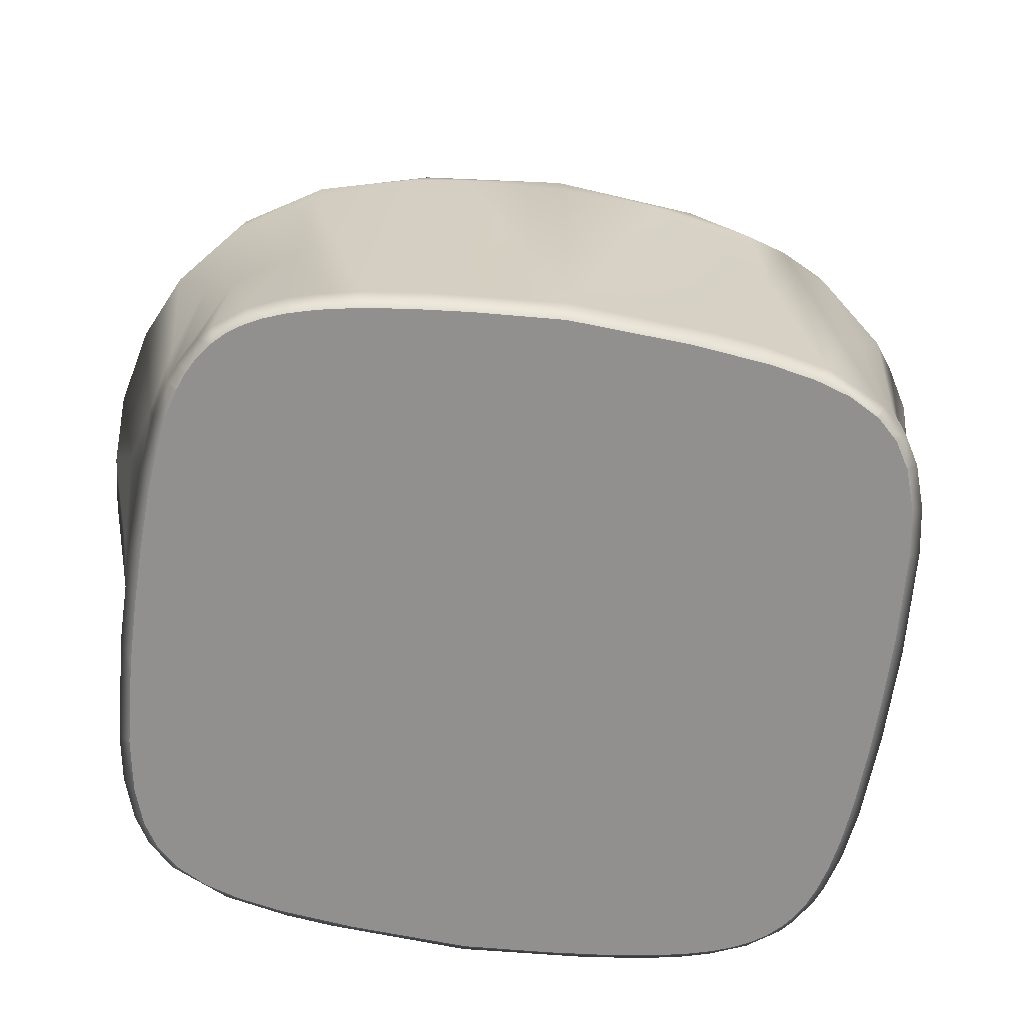
<metadata>
{"format":"obj","ext":"obj","renderer":"f3d","projection":"perspective","resolution":1024,"background":"white","views":[{"elev":-65.7,"azim":-8.2,"up":"+Z"}]}
</metadata>
<code>
g default
v 0 -0.04053 0.0417
v 0 -0.03993 0.00283
v 0.01544 -0.03889 0.002825
v 0.01145 -0.03978 0.04237
v -0.01152 -0.03977 0.04237
v -0.01754 -0.03897 0.04237
v 0.02312 -0.03775 0.04237
v -0.01415 -0.03902 0.002826
v 0 -0.0386 0.0015
v 0.02368 -0.0374 0.02763
v 0.02075 -0.03822 0.002814
v 0 -0.03959 0.04759
v -0.00828 -0.03814 0.0015
v 0.008225 -0.03809 0.0015
v -0.009726 -0.03806 0.0015
v -0.02099 -0.03818 0.002813
v 0.01638 -0.03789 0.04833
v -0.01572 -0.03669 0.05216
v 0.0131 -0.03779 0.0015
v -0.02798 -0.0357 0.04442
v -0.02861 -0.03593 0.04024
v -0.01621 -0.03749 0.0015
v -0.01701 -0.03738 0.0015
v 0.0169 -0.03734 0.0015
v 0.02782 -0.03666 0.002776
v -0.02501 -0.03741 0.002796
v 0.02123 -0.03682 0.0015
v -0.02136 -0.0368 0.0015
v 0.02141 -0.0368 0.0015
v -0.02155 -0.03678 0.0015
v 0 -0.03762 0.05375
v -0.0284 -0.03647 0.002772
v -0.02531 -0.03605 0.0015
v 0.02549 -0.03597 0.0015
v -0.02565 -0.03595 0.0015
v 0.02784 -0.03576 0.04442
v 0.02638 -0.03578 0.0015
v -0.02777 -0.03538 0.0015
v -0.02829 -0.03523 0.0015
v 0.009444 -0.03446 0.05958
v -0.03246 -0.03471 0.002732
v 0.02966 -0.0347 0.0015
v -0.02983 -0.03465 0.0015
v 0.03034 -0.03447 0.0015
v -0.03069 -0.03432 0.0015
v 0.03208 -0.03391 0.01923
v 0.02531 -0.03385 0.05217
v -0.02859 -0.03575 0.01921
v -0.02543 -0.03379 0.05217
v 0.0316 -0.03377 0.0015
v -0.03181 -0.03373 0.0015
v 0.03433 -0.03349 0.002716
v 0.03304 -0.03367 0.04024
v -0.03715 -0.03069 0.04024
v 0.03238 -0.03345 0.04442
v -0.03265 -0.03329 0.0015
v 0.0335 -0.0327 0.0015
v 0.03371 -0.03258 0.0015
v -0.03367 -0.03257 0.0015
v -0.03428 -0.03214 0.0015
v 0.03727 -0.03055 0.002716
v -0.01421 -0.03372 0.05958
v -0.03575 -0.03227 0.00271
v 0.03584 -0.03101 0.02768
v -0.015 -0.03002 0.06561
v 0.03512 -0.03123 0.0015
v 0.01851 -0.03267 0.05958
v -0.03532 -0.03112 0.0015
v -0.03646 -0.03046 0.04442
v -0.03579 -0.03066 0.0015
v 0 -0.03142 0.06624
v 0.03609 -0.03029 0.0015
v 0.03652 -0.02958 0.0015
v -0.02259 -0.03115 0.05958
v -0.02513 -0.02415 0.06619
v -0.03713 -0.03072 0.002715
v -0.0367 -0.02941 0.0015
v -0.03697 -0.02904 0.0015
v 0.03295 -0.02904 0.05217
v -0.01827 -0.02619 0.0668
v -0.02954 -0.03159 0.05217
v -0.03522 -0.03152 0.01926
v 0.009129 -0.02835 0.0672
v -0.01288 -0.02782 0.06704
v 0 -0.02881 0.0676
v 0.03909 -0.02747 0.00275
v -0.0388 -0.0278 0.02771
v 0.03765 -0.02772 0.0015
v -0.03899 -0.02768 0.002747
v 0.01775 -0.02925 0.06552
v -0.03778 -0.02751 0.0015
v 0.04034 -0.02749 0.04024
v -0.04321 -0.02356 0.04024
v 0.03789 -0.02732 0.0015
v 0.03964 -0.02727 0.04442
v -0.03793 -0.02722 0.0015
v -0.0425 -0.02336 0.04443
v 0.01955 -0.02537 0.06675
v -0.009582 -0.02713 0.07093
v -0.01587 -0.02609 0.07112
v 0.02599 -0.02933 0.05958
v -0.02916 -0.02698 0.05958
v -0.03608 -0.02582 0.05218
v -0.03983 -0.02562 0.002773
v 0.03843 -0.0257 0.0015
v 0.009582 -0.02713 0.07093
v 0.01587 -0.02609 0.07112
v -0.0386 -0.02548 0.0015
v -0.03873 -0.02514 0.0015
v 0.01329 -0.02296 0.07486
v 0.03959 -0.02594 0.01931
v 0.04069 -0.02267 0.002805
v 0.03912 -0.02363 0.0015
v 0.03929 -0.02312 0.0015
v 0.03188 -0.01439 0.06583
v -0.014 -0.02401 0.07419
v 0.002873 -0.02354 0.0738
v -0.04046 -0.01871 0.05218
v -0.03951 -0.02217 0.0015
v -0.01839 -0.0241 0.07181
v 0.02754 -0.02332 0.06526
v 0.03956 -0.02152 0.0015
v -0.03966 -0.02126 0.0015
v -0.03126 -0.01799 0.06517
v 0.002701 -0.0208 0.07427
v 0.01288 -0.01901 0.07571
v -0.002701 -0.0208 0.07427
v 0.04524 -0.01978 0.04024
v 0.04157 -0.01742 0.00284
v -0.01954 -0.01791 0.07254
v -0.01674 -0.02046 0.07481
v -0.01412 -0.01879 0.07566
v 0.043 -0.02373 0.04236
v 0.04114 -0.02266 0.01933
v -0.04122 -0.02246 0.01933
v 0.01743 -0.01822 0.07448
v -0.04013 -0.01844 0.0015
v -0.01743 0.01822 0.07448
v -0.02201 -0.0201 0.06664
v 0.0189 -0.02094 0.0731
v 0.03126 -0.01799 0.06517
v 0.02172 -0.02192 0.06665
v 0.02053 -0.0178 0.07083
v 0.04026 -0.01727 0.0015
v -0.04098 -0.02135 0.002816
v 0.0403 -0.01704 0.0015
v -0.04027 -0.01697 0.0015
v -0.04691 -0.01536 0.04236
v 0.03754 -0.01464 0.05878
v 0.04502 -0.01496 0.04694
v 0.03841 -0.02258 0.05218
v -0.04502 -0.01496 0.04694
v -0.03754 -0.01464 0.05878
v 0.03349 -0.01446 0.0536
v -0.03349 -0.01446 0.0536
v 0.03299 -0.01444 0.05888
v -0.03299 -0.01444 0.05888
v 0.0325 -0.01442 0.05507
v -0.0325 -0.01442 0.05507
v 0.03231 -0.01441 0.06174
v -0.03231 -0.01441 0.06174
v -0.03188 -0.01439 0.06583
v 0.03065 -0.01433 0.06417
v -0.03065 -0.01433 0.06417
v -0.02822 -0.01423 0.06583
v 0.02822 -0.01423 0.06583
v -0.04061 -0.01342 0.0015
v -0.0418 -0.01548 0.002849
v -0.04065 -0.01264 0.0015
v 0.04307 -0.01554 0.01937
v -0.04312 -0.01528 0.01938
v 0.04223 -0.01505 0.01089
v -0.04261 -0.01052 0.0109
v 0.04081 -0.00865 0.0015
v -0.04084 -0.00829 0.0015
v 0.04796 -0.01153 0.04236
v 0.04089 -0.007444 0.0015
v -0.04091 -0.00661 0.0015
v -0.04713 -0.008848 0.04573
v -0.04231 -0.005559 0.002864
v 0.04383 -0.007997 0.0194
v -0.04869 -0.007401 0.04024
v 0.049 -0.00424 0.04024
v 0.04231 -0.005216 0.002864
v 0.04098 0 0.0015
v -0.04098 0 0.0015
v -0.048 0.003031 0.04522
v -0.04566 -0.005487 0.02781
v -0.04881 0 0.0388
v -0.04907 0 0.04286
v 0.048 0.007292 0.04444
v -0.04866 0.007643 0.04236
v -0.04564 0.005772 0.02781
v 0.04231 0.005559 0.002864
v 0.04091 0.00661 0.0015
v 0.048 -0.003031 0.04522
v -0.04089 0.007444 0.0015
v -0.04502 0.01496 0.04694
v -0.04383 0.007997 0.0194
v 0.04084 0.00829 0.0015
v -0.04081 0.00865 0.0015
v 0.04385 0.007673 0.01941
v -0.04231 0.005216 0.002864
v 0.04261 0.01052 0.0109
v 0.04803 0.01129 0.04024
v 0.04312 0.01528 0.01938
v 0.04502 0.01496 0.04694
v -0.04489 0.01313 0.02779
v 0.04065 0.01264 0.0015
v 0.0418 0.01548 0.002849
v 0.04061 0.01342 0.0015
v 0.02822 0.01423 0.06583
v -0.02822 0.01423 0.06583
v 0.03065 0.01433 0.06417
v -0.03065 0.01433 0.06417
v 0.03188 0.01439 0.06583
v 0.03231 0.01441 0.06174
v -0.03231 0.01441 0.06174
v 0.0325 0.01442 0.05507
v 0.03349 0.01446 0.0536
v -0.0325 0.01442 0.05507
v 0.03299 0.01444 0.05888
v -0.03299 0.01444 0.05888
v -0.03349 0.01446 0.0536
v 0.03754 0.01464 0.05878
v -0.03841 0.02258 0.05218
v -0.03754 0.01464 0.05878
v -0.04685 0.01567 0.04024
v -0.04307 0.01554 0.01937
v 0.04902 0.003978 0.04024
v 0.04027 0.01697 0.0015
v -0.0403 0.01704 0.0015
v 0.04098 0.02135 0.002816
v -0.04026 0.01727 0.0015
v -0.02053 0.0178 0.07083
v -0.02172 0.02192 0.06665
v -0.03126 0.01799 0.06517
v -0.0189 0.02094 0.0731
v 0.02201 0.0201 0.06664
v 0.04013 0.01844 0.0015
v 0.04122 0.02246 0.01933
v -0.043 0.02373 0.04236
v 0.01412 0.01879 0.07566
v 0.04464 0.01936 0.04443
v 0.01674 0.02046 0.07481
v 0.01954 0.01791 0.07254
v -0.04157 0.01742 0.00284
v 0.002701 0.0208 0.07427
v -0.01288 0.01901 0.07571
v -0.002701 0.0208 0.07427
v 0.03126 0.01799 0.06517
v 0.03966 0.02126 0.0015
v -0.03956 0.02152 0.0015
v -0.02754 0.02332 0.06526
v 0.03951 0.02217 0.0015
v 0.04046 0.01871 0.05218
v -0.002873 0.02354 0.0738
v 0.014 0.02401 0.07419
v -0.03188 0.01439 0.06583
v -0.03929 0.02312 0.0015
v -0.03912 0.02363 0.0015
v -0.04069 0.02267 0.002805
v -0.03959 0.02594 0.01931
v -0.01329 0.02296 0.07486
v 0.03873 0.02514 0.0015
v 0.01955 0.02537 0.06675
v 0.0386 0.02548 0.0015
v -0.01587 0.02609 0.07112
v -0.009582 0.02713 0.07093
v -0.03843 0.0257 0.0015
v 0.03983 0.02562 0.002773
v 0.03608 0.02582 0.05218
v 0.02916 0.02698 0.05958
v -0.02599 0.02933 0.05958
v 0.01839 0.0241 0.07181
v -0.01955 0.02537 0.06675
v 0.03978 0.0271 0.04442
v 0.03793 0.02722 0.0015
v -0.03964 0.02727 0.04442
v -0.03789 0.02732 0.0015
v 0.04321 0.02356 0.04024
v -0.037 0.03082 0.04024
v 0.03778 0.02751 0.0015
v -0.01775 0.02925 0.06552
v 0.03899 0.02768 0.002747
v -0.03765 0.02772 0.0015
v 0.009582 0.02713 0.07093
v 0.0388 0.0278 0.02771
v -0.03909 0.02747 0.00275
v 0 0.02881 0.0676
v 0.01409 0.02758 0.06698
v -0.009129 0.02835 0.0672
v 0.03522 0.03152 0.01926
v 0.02954 0.03159 0.05217
v -0.03295 0.02904 0.05217
v 0.03697 0.02904 0.0015
v 0.0367 0.02941 0.0015
v 0.03713 0.03072 0.002715
v 0.02513 0.02415 0.06619
v 0.02259 0.03115 0.05958
v -0.03652 0.02958 0.0015
v -0.03609 0.03029 0.0015
v -0.03238 0.03345 0.04442
v 0.03579 0.03066 0.0015
v 0.015 0.03002 0.06561
v 0.03532 0.03112 0.0015
v -0.01851 0.03267 0.05958
v -0.03512 0.03123 0.0015
v 0 0.03142 0.06624
v -0.03584 0.03101 0.02768
v 0.03575 0.03227 0.00271
v 0.01421 0.03372 0.05958
v -0.03727 0.03055 0.002716
v 0.03428 0.03214 0.0015
v 0.03367 0.03257 0.0015
v -0.03371 0.03258 0.0015
v -0.0335 0.0327 0.0015
v 0.03265 0.03329 0.0015
v 0.03715 0.03069 0.04024
v -0.03304 0.03367 0.04024
v -0.03433 0.03349 0.002716
v 0.03181 0.03373 0.0015
v -0.0316 0.03377 0.0015
v 0.02543 0.03379 0.05217
v 0.02859 0.03575 0.01921
v -0.02531 0.03385 0.05217
v -0.03208 0.03391 0.01923
v 0.03069 0.03432 0.0015
v -0.03034 0.03447 0.0015
v 0.02983 0.03465 0.0015
v -0.02966 0.0347 0.0015
v 0.03246 0.03471 0.002732
v -0.009444 0.03446 0.05958
v 0.02829 0.03523 0.0015
v 0.02777 0.03538 0.0015
v -0.02638 0.03578 0.0015
v -0.02784 0.03576 0.04442
v 0.02565 0.03595 0.0015
v -0.02549 0.03597 0.0015
v 0.02531 0.03605 0.0015
v 0.0284 0.03647 0.002772
v 0.02155 0.03678 0.0015
v -0.02141 0.0368 0.0015
v 0.02136 0.0368 0.0015
v -0.02123 0.03682 0.0015
v 0.02501 0.03741 0.002796
v -0.02782 0.03666 0.002776
v -0.0169 0.03734 0.0015
v 0.01701 0.03738 0.0015
v 0.01621 0.03749 0.0015
v 0.02861 0.03593 0.04024
v 0 0.03762 0.05375
v 0.02798 0.0357 0.04442
v -0.0131 0.03779 0.0015
v 0.01572 0.03669 0.05216
v -0.01638 0.03789 0.04833
v 0.02099 0.03818 0.002813
v 0.009726 0.03806 0.0015
v -0.008225 0.03809 0.0015
v 0.00828 0.03814 0.0015
v -0.02075 0.03822 0.002814
v -0.02368 0.0374 0.02763
v 0 0.0386 0.0015
v 0.01415 0.03902 0.002826
v -0.02312 0.03775 0.04237
v 0.01754 0.03897 0.04237
v 0.01152 0.03977 0.04237
v -0.01145 0.03978 0.04237
v -0.01544 0.03889 0.002825
v 0 0.03993 0.00283
v 0 0.03959 0.04759
v 0 0.04053 0.0417
g link_gripper:polySurface1link_gripper
f 125 126 248
f 126 243 248
f 250 127 248
f 248 127 125
f 250 249 127
f 127 249 132
f 142 239 143
f 275 266 291
f 266 275 239
f 243 126 136
f 136 140 246
f 143 239 246
f 143 246 140
f 239 275 246
f 245 243 136
f 243 245 258
f 245 136 246
f 245 246 275
f 245 275 258
f 258 275 287
f 290 269 287
f 290 287 291
f 291 287 275
f 257 248 258
f 258 248 243
f 258 287 257
f 236 139 235
f 276 268 292
f 276 238 268
f 238 276 236
f 235 139 130
f 235 130 238
f 138 238 130
f 132 249 138
f 292 268 269
f 236 235 238
f 249 264 138
f 238 264 268
f 268 264 269
f 238 138 264
f 250 248 257
f 290 292 269
f 269 264 287
f 264 257 287
f 250 257 249
f 249 257 264
f 98 107 83
f 98 140 107
f 140 98 142
f 83 107 106
f 142 143 140
f 126 110 136
f 140 110 107
f 107 110 106
f 140 136 110
f 106 99 85
f 125 127 117
f 85 83 106
f 106 110 99
f 110 117 99
f 125 117 126
f 126 117 110
f 100 80 84
f 80 120 139
f 139 120 130
f 131 132 138
f 132 131 116
f 80 100 120
f 131 138 130
f 131 130 120
f 131 120 116
f 116 120 100
f 116 100 99
f 85 99 84
f 84 99 100
f 117 127 116
f 116 127 132
f 116 99 117
f 207 196 191
f 299 300 305
f 305 312 309
f 332 341 325
f 293 332 325
f 293 311 332
f 285 293 271
f 285 298 293
f 293 298 311
f 194 210 204
f 204 210 233
f 184 194 204
f 230 191 183
f 191 196 183
f 367 366 357
f 357 366 351
f 325 351 319
f 325 319 293
f 293 319 288
f 288 319 281
f 288 281 241
f 366 353 351
f 351 353 319
f 319 353 277
f 319 277 281
f 367 372 371
f 355 312 324
f 324 312 300
f 324 300 294
f 294 300 273
f 294 273 272
f 312 305 300
f 300 299 273
f 355 371 352
f 352 309 312
f 191 230 205
f 207 191 205
f 244 281 277
f 272 277 294
f 294 277 353
f 294 353 324
f 324 353 355
f 312 355 352
f 216 225 251
f 272 299 251
f 256 251 225
f 256 225 207
f 207 205 244
f 207 244 256
f 251 256 272
f 205 281 244
f 244 277 256
f 256 277 272
f 272 273 299
f 202 206 230
f 230 206 241
f 241 271 288
f 288 271 293
f 271 241 233
f 233 241 206
f 233 206 204
f 204 206 202
f 205 230 241
f 205 241 281
f 353 366 355
f 355 366 367
f 355 367 371
f 325 341 346
f 325 346 351
f 351 346 357
f 357 364 367
f 367 364 370
f 367 370 372
f 98 121 115
f 98 115 142
f 299 266 239
f 142 115 166
f 142 166 239
f 239 166 212
f 299 239 212
f 216 299 212
f 216 217 225
f 225 217 222
f 220 207 225
f 216 214 217
f 225 222 219
f 220 225 219
f 214 216 212
f 154 150 196
f 220 196 207
f 154 196 220
f 154 220 158
f 158 220 219
f 158 219 222
f 158 222 156
f 156 222 217
f 156 217 160
f 160 217 214
f 160 214 163
f 163 214 212
f 163 212 166
f 216 251 299
f 299 305 266
f 266 305 291
f 291 305 309
f 291 309 290
f 344 357 342
f 184 185 194
f 194 185 195
f 194 195 200
f 194 200 209
f 194 209 210
f 210 209 211
f 210 211 231
f 210 231 233
f 233 231 240
f 233 240 252
f 233 252 255
f 233 255 271
f 271 255 265
f 297 298 296
f 296 298 283
f 283 298 285
f 283 285 278
f 278 285 267
f 267 285 271
f 267 271 265
f 304 298 297
f 315 311 314
f 314 311 306
f 306 311 304
f 304 311 298
f 328 332 322
f 322 332 318
f 318 332 315
f 315 332 311
f 334 341 330
f 330 341 332
f 330 332 328
f 342 357 346
f 342 346 340
f 340 346 338
f 338 346 335
f 335 346 341
f 335 341 334
f 350 364 349
f 349 364 344
f 344 364 357
f 360 363 370
f 370 364 360
f 360 364 358
f 358 364 350
f 188 189 193
f 192 187 198
f 284 333 307
f 199 247 203
f 199 262 247
f 361 362 369
f 362 361 347
f 198 227 226
f 362 365 368
f 368 370 369
f 368 369 362
f 282 320 310
f 310 320 327
f 310 327 321
f 321 327 347
f 295 226 254
f 295 254 274
f 279 226 295
f 274 254 284
f 320 282 303
f 320 303 337
f 337 303 326
f 337 326 356
f 337 365 362
f 337 362 347
f 320 337 327
f 327 337 347
f 356 365 337
f 282 310 263
f 263 310 313
f 313 310 321
f 371 368 356
f 368 371 372
f 309 333 284
f 333 309 352
f 333 352 356
f 356 352 371
f 193 189 192
f 192 189 190
f 192 190 187
f 192 198 228
f 199 203 173
f 199 173 188
f 199 188 193
f 208 193 192
f 242 228 198
f 242 198 226
f 226 227 237
f 237 227 259
f 229 199 193
f 229 193 208
f 263 208 228
f 263 228 242
f 279 242 226
f 263 313 289
f 262 199 289
f 289 199 229
f 289 229 263
f 263 229 208
f 282 242 279
f 282 279 303
f 303 279 295
f 326 295 274
f 326 274 307
f 307 274 284
f 208 192 228
f 226 237 254
f 307 333 356
f 365 356 368
f 368 372 370
f 263 242 282
f 303 295 326
f 356 326 307
f 276 254 259
f 276 259 236
f 75 80 139
f 165 139 213
f 213 139 236
f 75 139 165
f 236 259 213
f 162 75 165
f 227 198 224
f 224 221 227
f 227 221 223
f 227 223 218
f 227 218 259
f 215 259 218
f 213 259 215
f 155 179 152
f 224 198 187
f 187 179 155
f 224 187 155
f 159 221 155
f 155 221 224
f 165 213 215
f 165 215 164
f 164 215 218
f 164 218 161
f 161 218 223
f 161 223 157
f 157 223 221
f 157 221 159
f 259 254 237
f 254 276 284
f 284 276 292
f 292 290 309
f 284 292 309
f 302 301 313
f 370 363 369
f 369 363 359
f 348 369 354
f 354 369 359
f 369 348 361
f 361 348 345
f 361 345 343
f 361 343 347
f 347 343 339
f 347 339 336
f 347 336 331
f 323 347 329
f 329 347 331
f 317 347 323
f 308 313 316
f 316 313 321
f 316 321 317
f 317 321 347
f 302 313 308
f 286 313 301
f 270 289 280
f 280 289 286
f 286 289 313
f 262 289 270
f 270 261 262
f 262 261 260
f 262 260 253
f 234 247 253
f 253 247 262
f 247 232 203
f 203 232 201
f 232 247 234
f 197 186 203
f 197 203 201
f 202 230 181
f 204 202 181
f 90 40 67
f 172 129 184
f 172 112 129
f 11 10 3
f 10 11 25
f 150 149 151
f 10 7 4
f 4 2 3
f 4 3 10
f 64 53 46
f 64 46 52
f 52 46 25
f 79 151 121
f 79 121 101
f 95 151 79
f 101 121 90
f 53 55 36
f 36 55 47
f 36 47 17
f 36 7 10
f 36 10 25
f 53 36 46
f 46 36 25
f 17 7 36
f 92 53 64
f 92 64 111
f 111 64 61
f 61 64 52
f 12 4 17
f 4 12 1
f 71 40 90
f 40 71 31
f 40 31 17
f 17 31 12
f 181 230 183
f 176 183 196
f 176 196 150
f 181 184 204
f 170 181 183
f 170 183 176
f 133 176 150
f 133 150 151
f 151 149 141
f 141 149 115
f 172 181 170
f 134 170 176
f 134 176 128
f 95 133 151
f 133 111 134
f 134 111 61
f 134 61 86
f 112 172 86
f 86 172 170
f 86 170 134
f 133 134 128
f 92 133 95
f 47 79 101
f 47 101 67
f 67 101 90
f 172 184 181
f 128 176 133
f 151 141 121
f 67 40 17
f 7 17 4
f 4 1 2
f 111 133 92
f 53 92 95
f 53 95 55
f 55 95 79
f 55 79 47
f 17 47 67
f 149 150 154
f 154 158 149
f 149 158 156
f 149 156 160
f 149 160 115
f 163 115 160
f 166 115 163
f 115 121 141
f 121 98 90
f 90 98 83
f 83 85 71
f 90 83 71
f 72 73 61
f 2 9 3
f 3 9 14
f 24 3 19
f 19 3 14
f 3 24 11
f 11 24 27
f 11 27 29
f 11 29 25
f 25 29 34
f 25 34 37
f 25 37 42
f 50 25 44
f 44 25 42
f 57 25 50
f 66 61 58
f 58 61 52
f 58 52 57
f 57 52 25
f 72 61 66
f 88 61 73
f 105 86 94
f 94 86 88
f 88 86 61
f 112 86 105
f 105 113 112
f 112 113 114
f 112 114 122
f 144 129 122
f 122 129 112
f 129 146 184
f 184 146 174
f 146 129 144
f 177 185 184
f 177 184 174
f 179 187 190
f 75 74 65
f 65 74 62
f 41 32 48
f 82 41 48
f 82 63 41
f 89 82 104
f 89 76 82
f 82 76 63
f 180 168 173
f 173 168 145
f 203 180 173
f 5 6 16
f 16 6 21
f 48 21 54
f 48 54 82
f 82 54 87
f 87 54 93
f 87 93 135
f 6 20 21
f 21 20 54
f 54 20 69
f 54 69 97
f 54 97 93
f 5 1 12
f 18 62 49
f 49 62 74
f 49 74 81
f 81 74 102
f 81 102 103
f 62 71 65
f 74 75 102
f 18 12 31
f 31 71 62
f 179 190 182
f 190 189 182
f 148 179 182
f 148 152 179
f 103 97 69
f 103 69 81
f 81 69 20
f 81 20 49
f 49 20 18
f 62 18 31
f 162 153 124
f 103 75 124
f 118 124 153
f 118 153 152
f 152 148 97
f 152 97 118
f 124 118 103
f 148 93 97
f 118 97 103
f 103 102 75
f 135 104 87
f 87 104 82
f 104 135 145
f 145 135 171
f 145 171 173
f 173 171 188
f 189 188 182
f 182 188 171
f 182 171 148
f 148 171 135
f 148 135 93
f 20 6 18
f 18 6 5
f 18 5 12
f 48 32 26
f 48 26 21
f 21 26 16
f 16 8 5
f 5 8 2
f 5 2 1
f 162 161 153
f 153 161 157
f 155 152 153
f 162 164 161
f 153 157 159
f 155 153 159
f 164 162 165
f 65 71 85
f 162 124 75
f 80 75 65
f 84 80 65
f 84 65 85
f 28 16 30
f 203 186 180
f 180 186 178
f 180 178 175
f 180 175 169
f 180 169 168
f 168 169 167
f 168 167 147
f 168 147 145
f 145 147 137
f 145 137 123
f 145 123 119
f 145 119 104
f 104 119 109
f 77 76 78
f 78 76 91
f 91 76 89
f 91 89 96
f 96 89 108
f 108 89 104
f 108 104 109
f 70 76 77
f 59 63 60
f 60 63 68
f 68 63 70
f 70 63 76
f 45 41 51
f 51 41 56
f 56 41 59
f 59 41 63
f 39 32 43
f 43 32 41
f 43 41 45
f 30 16 26
f 30 26 33
f 33 26 35
f 35 26 38
f 38 26 32
f 38 32 39
f 22 8 23
f 23 8 28
f 28 8 16
f 13 9 2
f 2 8 13
f 13 8 15
f 15 8 22
f 72 66 73
f 58 57 66
f 302 308 301
f 316 317 308
f 344 342 349
f 340 338 342
f 335 334 338
f 330 328 334
f 322 318 328
f 315 314 318
f 306 304 314
f 296 283 297
f 278 267 283
f 265 255 267
f 240 231 252
f 211 209 231
f 200 195 209
f 185 177 195
f 146 144 174
f 122 114 144
f 113 105 114
f 94 88 105
f 50 44 57
f 42 37 44
f 29 27 34
f 19 14 24
f 9 13 14
f 15 22 13
f 28 30 23
f 33 35 30
f 38 39 35
f 43 45 39
f 51 56 45
f 59 60 56
f 68 70 60
f 78 91 77
f 96 108 91
f 109 119 108
f 137 147 123
f 167 169 147
f 175 178 169
f 186 197 178
f 232 234 201
f 253 260 234
f 261 270 260
f 280 286 270
f 323 329 317
f 331 336 329
f 343 345 339
f 354 359 348
f 363 360 359
f 358 350 360
f 342 338 349
f 338 334 349
f 334 328 349
f 328 318 349
f 318 314 349
f 314 304 349
f 304 297 349
f 297 283 349
f 283 267 349
f 267 255 349
f 255 252 349
f 252 231 349
f 231 209 349
f 209 195 349
f 349 195 350
f 350 195 360
f 195 177 360
f 360 177 359
f 177 174 359
f 174 144 359
f 359 144 348
f 144 114 348
f 114 105 348
f 105 88 348
f 88 73 348
f 73 66 348
f 66 57 348
f 57 44 348
f 44 37 348
f 37 34 348
f 34 27 348
f 27 24 348
f 24 14 348
f 14 13 348
f 13 22 348
f 22 23 348
f 23 30 348
f 348 30 345
f 30 35 345
f 345 35 339
f 35 39 339
f 39 45 339
f 45 56 339
f 56 60 339
f 60 70 339
f 70 77 339
f 77 91 339
f 91 108 339
f 108 119 339
f 119 123 339
f 123 147 339
f 147 169 339
f 169 178 339
f 178 197 339
f 197 201 339
f 201 234 339
f 234 260 339
f 260 270 339
f 339 270 336
f 336 270 329
f 329 270 317
f 270 286 317
f 317 286 308
f 286 301 308

</code>
